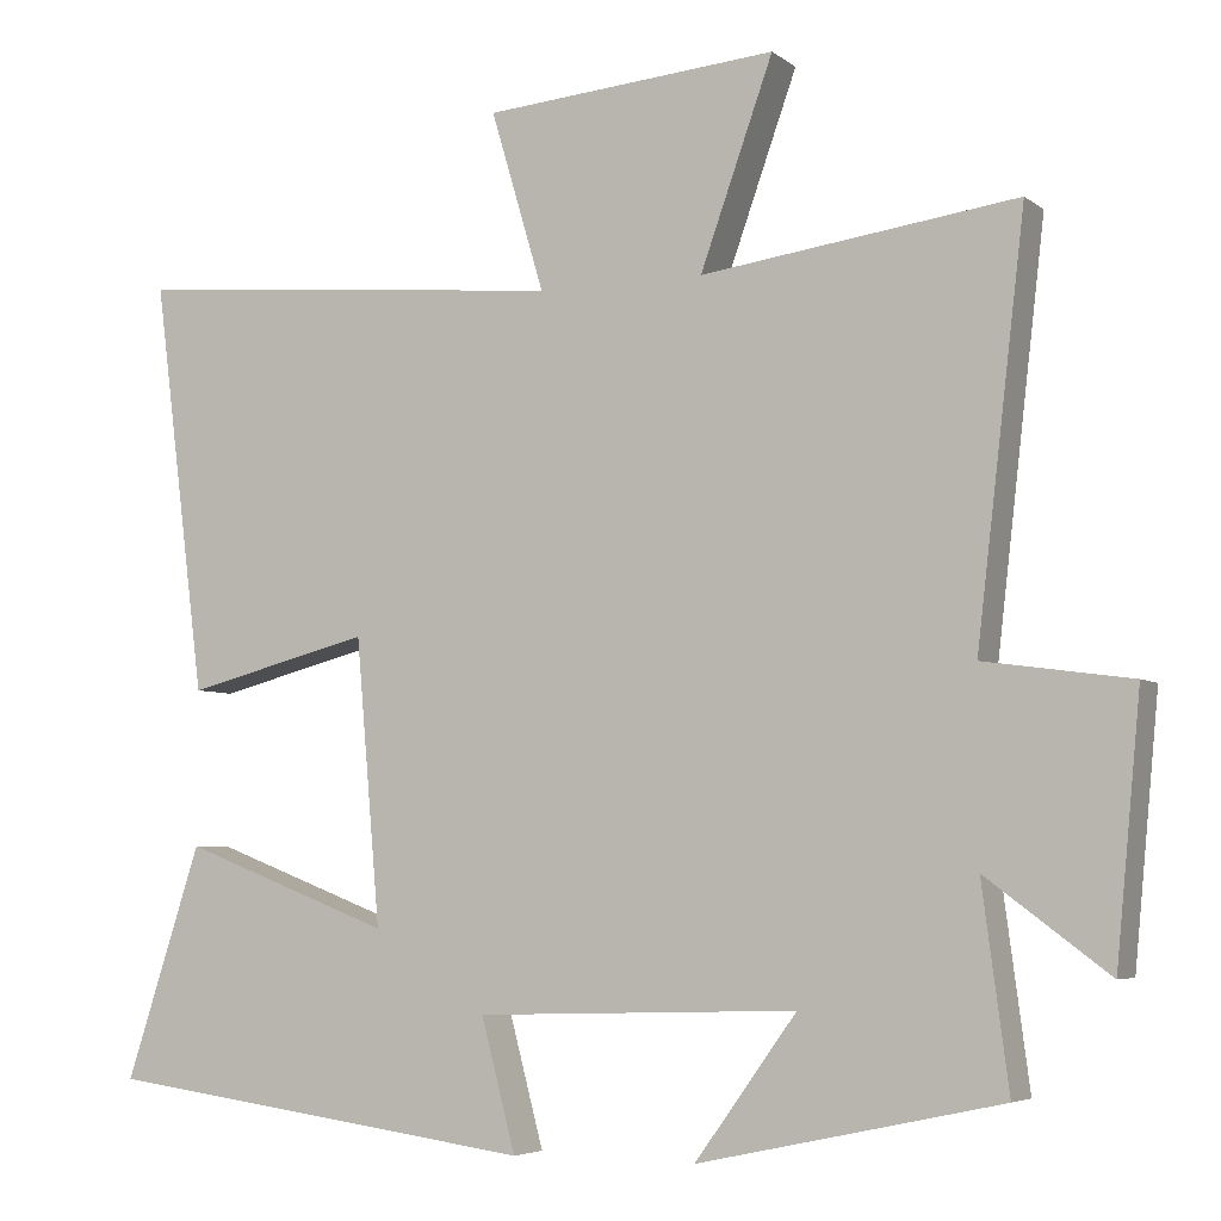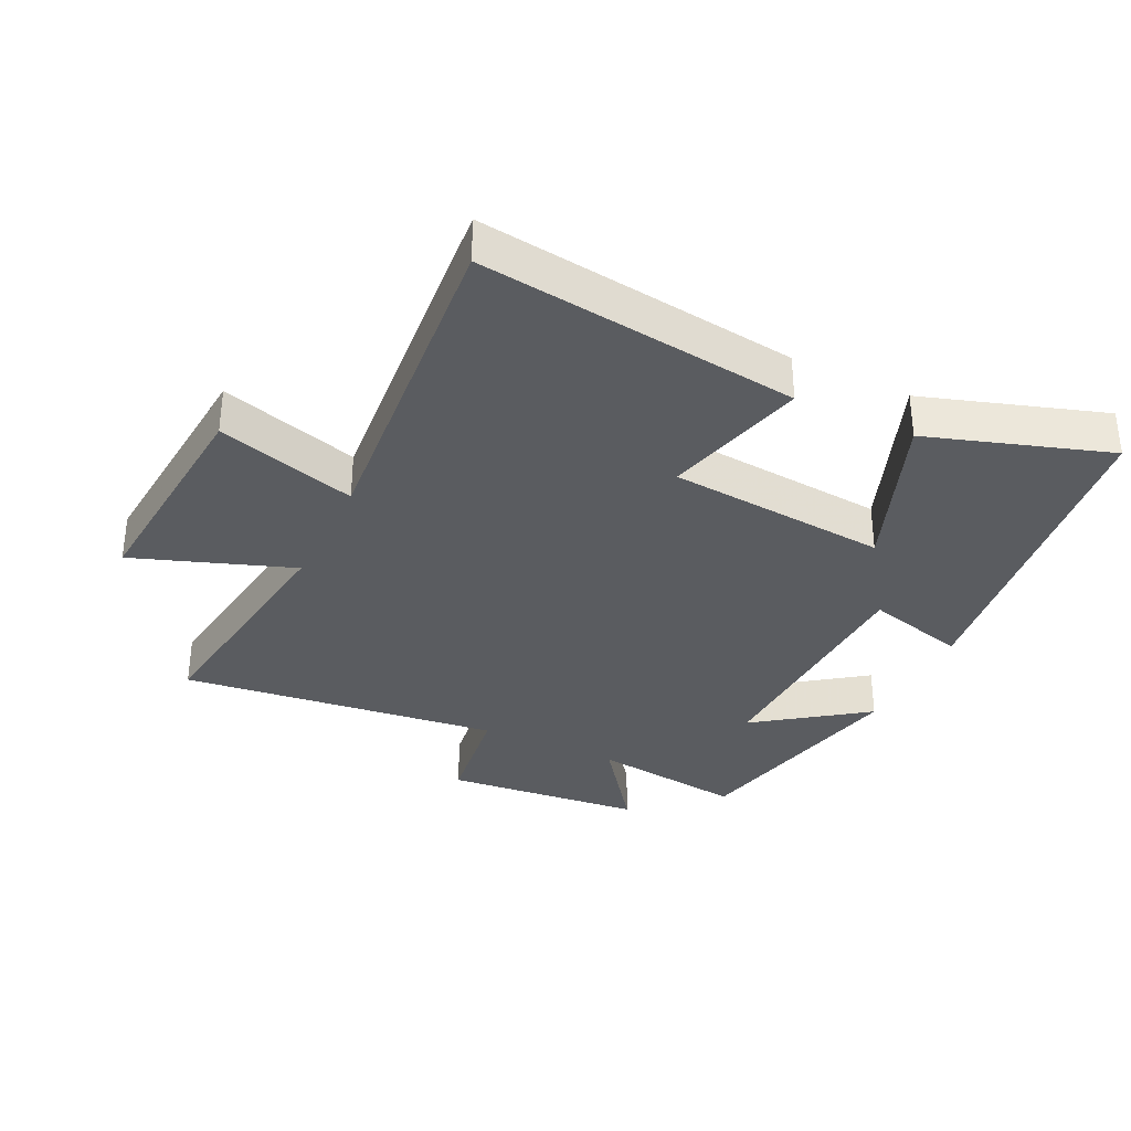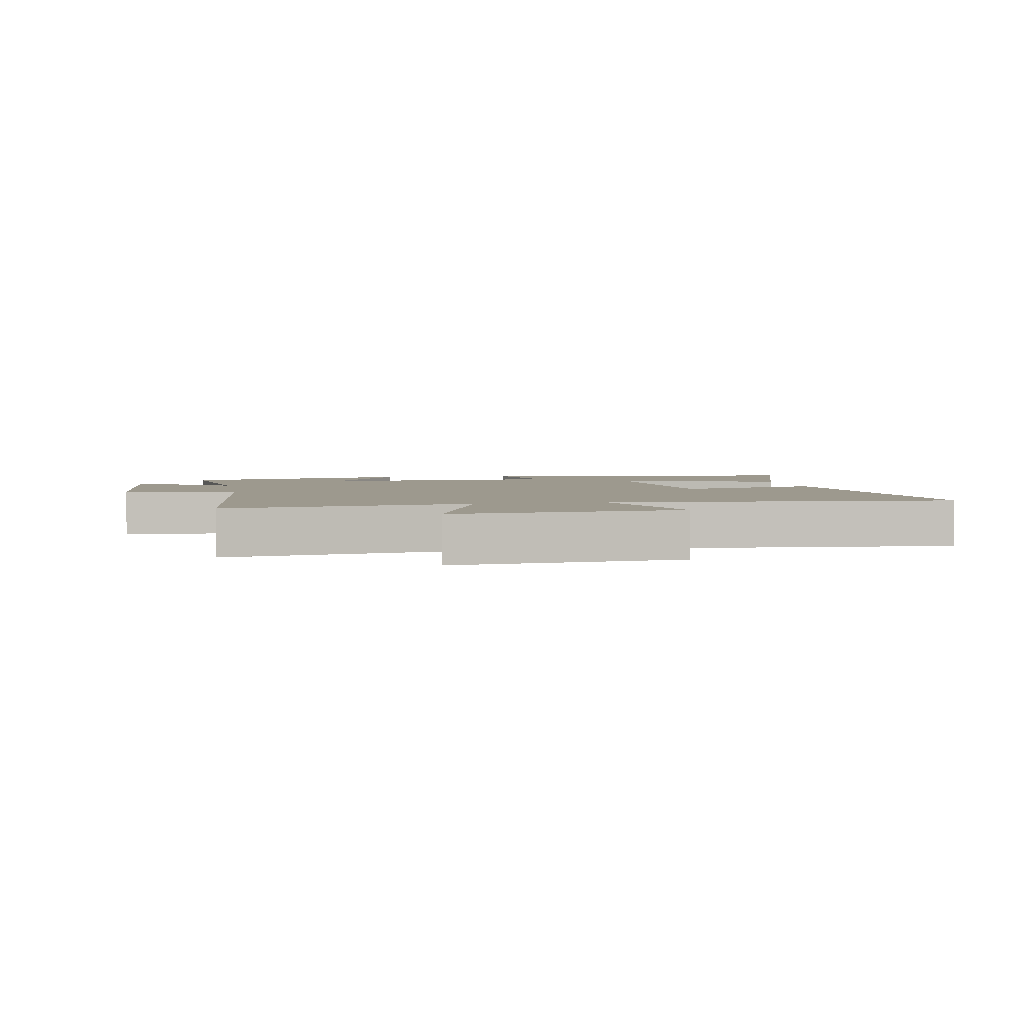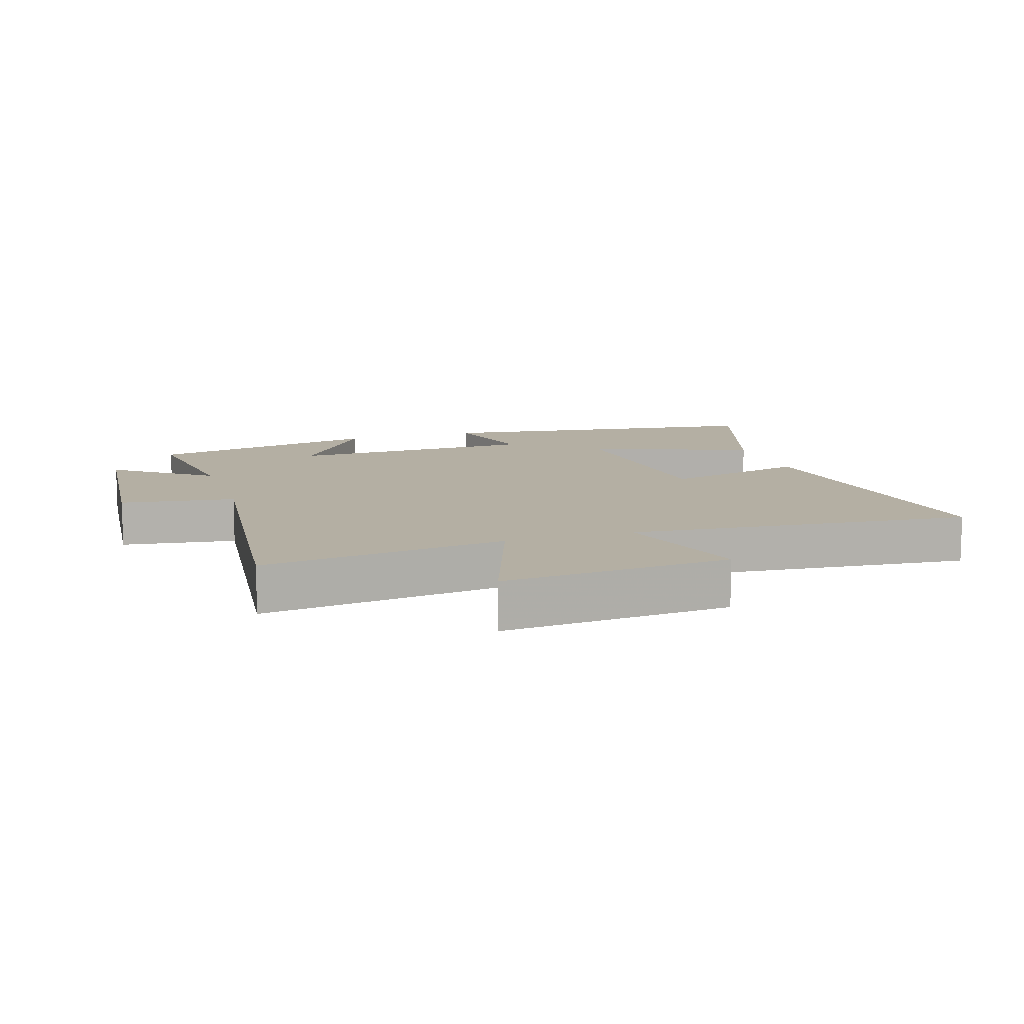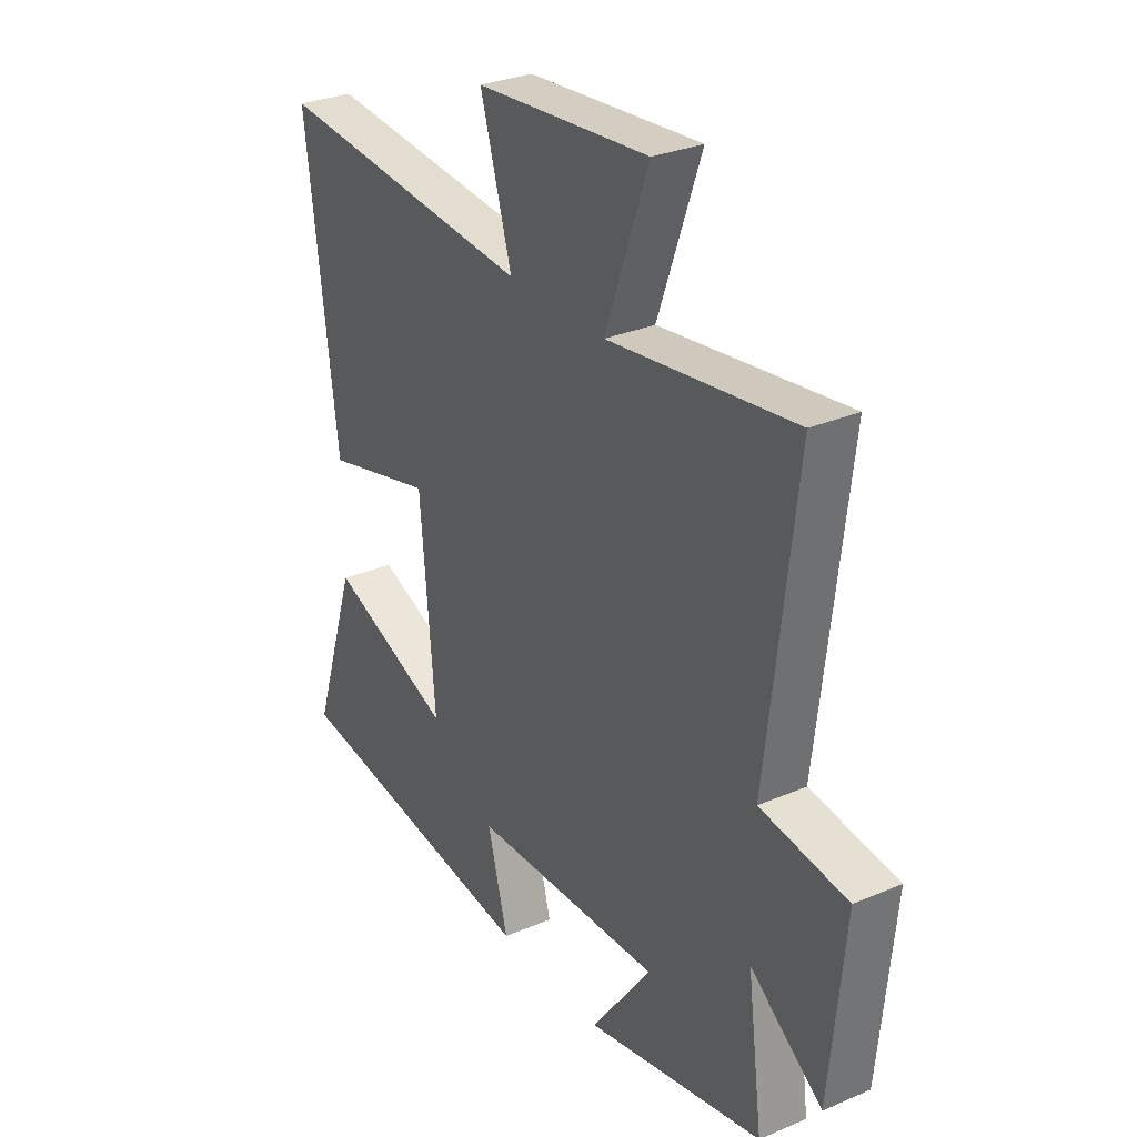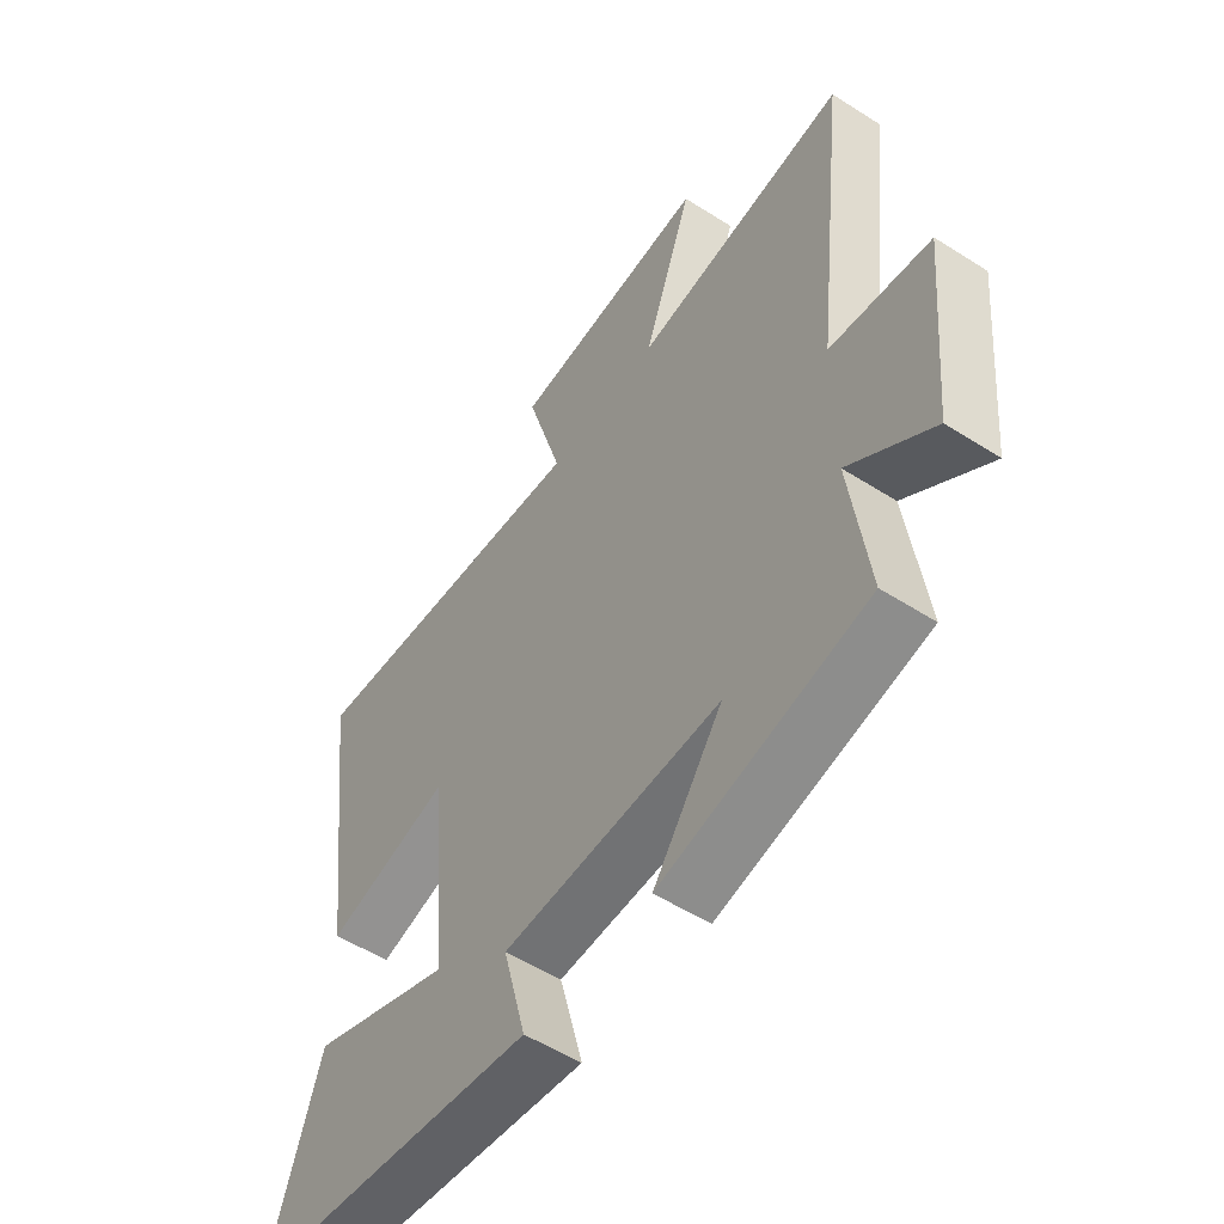
<metadata>
{"format":"obj","ext":"obj","renderer":"f3d","projection":"perspective","resolution":1024,"background":"white","views":[{"elev":-5.2,"azim":-154.1,"up":"+Z"},{"elev":-33.9,"azim":64.2,"up":"+Y"},{"elev":3.3,"azim":-11.2,"up":"+Y"},{"elev":11.2,"azim":-17.8,"up":"+Y"},{"elev":29.9,"azim":-122.1,"up":"+Z"},{"elev":-54.0,"azim":-124.2,"up":"+Z"}]}
</metadata>
<code>
v -0.532 0.07 -0.421
v -0.5 0.07 -0.179
v -0.649 0.07 -0.29
v -0.679 0.07 0.024
v -0.5 0.07 0.049
v -0.559 0.07 0.552
v -0.175 0.07 0.5
v -0.264 0.07 0.749
v 0.094 0.07 0.719
v 0.029 0.07 0.5
v 0.564 0.07 0.548
v 0.5 0.07 0.045
v 0.274 0.07 0.103
v 0.244 0.07 -0.243
v 0.5 0.07 -0.145
v 0.592 0.07 -0.428
v 0.062 0.07 -0.5
v 0.104 0.07 -0.341
v -0.288 0.07 -0.329
v -0.164 0.07 -0.5
v -0.532 0 -0.421
v -0.5 0 -0.179
v -0.649 0 -0.29
v -0.679 0 0.024
v -0.5 0 0.049
v -0.559 0 0.552
v -0.175 0 0.5
v -0.264 0 0.749
v 0.094 0 0.719
v 0.029 0 0.5
v 0.564 0 0.548
v 0.5 0 0.045
v 0.274 0 0.103
v 0.244 0 -0.243
v 0.5 0 -0.145
v 0.592 0 -0.428
v 0.062 0 -0.5
v 0.104 0 -0.341
v -0.288 0 -0.329
v -0.164 0 -0.5
f 19 20 1 2
f 18 19 2
f 16 17 18
f 15 16 18
f 14 15 18
f 13 14 18 2
f 10 11 12 13
f 10 13 2
f 7 8 9 10
f 7 10 2 3
f 5 6 7
f 5 7 3
f 3 4 5
f 22 21 40 39
f 22 39 38
f 38 37 36
f 38 36 35
f 38 35 34
f 22 38 34 33
f 33 32 31 30
f 22 33 30
f 30 29 28 27
f 23 22 30 27
f 27 26 25
f 23 27 25
f 25 24 23
f 1 21 22 2
f 2 22 23 3
f 3 23 24 4
f 4 24 25 5
f 5 25 26 6
f 6 26 27 7
f 7 27 28 8
f 8 28 29 9
f 9 29 30 10
f 10 30 31 11
f 11 31 32 12
f 12 32 33 13
f 13 33 34 14
f 14 34 35 15
f 15 35 36 16
f 16 36 37 17
f 17 37 38 18
f 18 38 39 19
f 19 39 40 20
f 20 40 21 1

</code>
